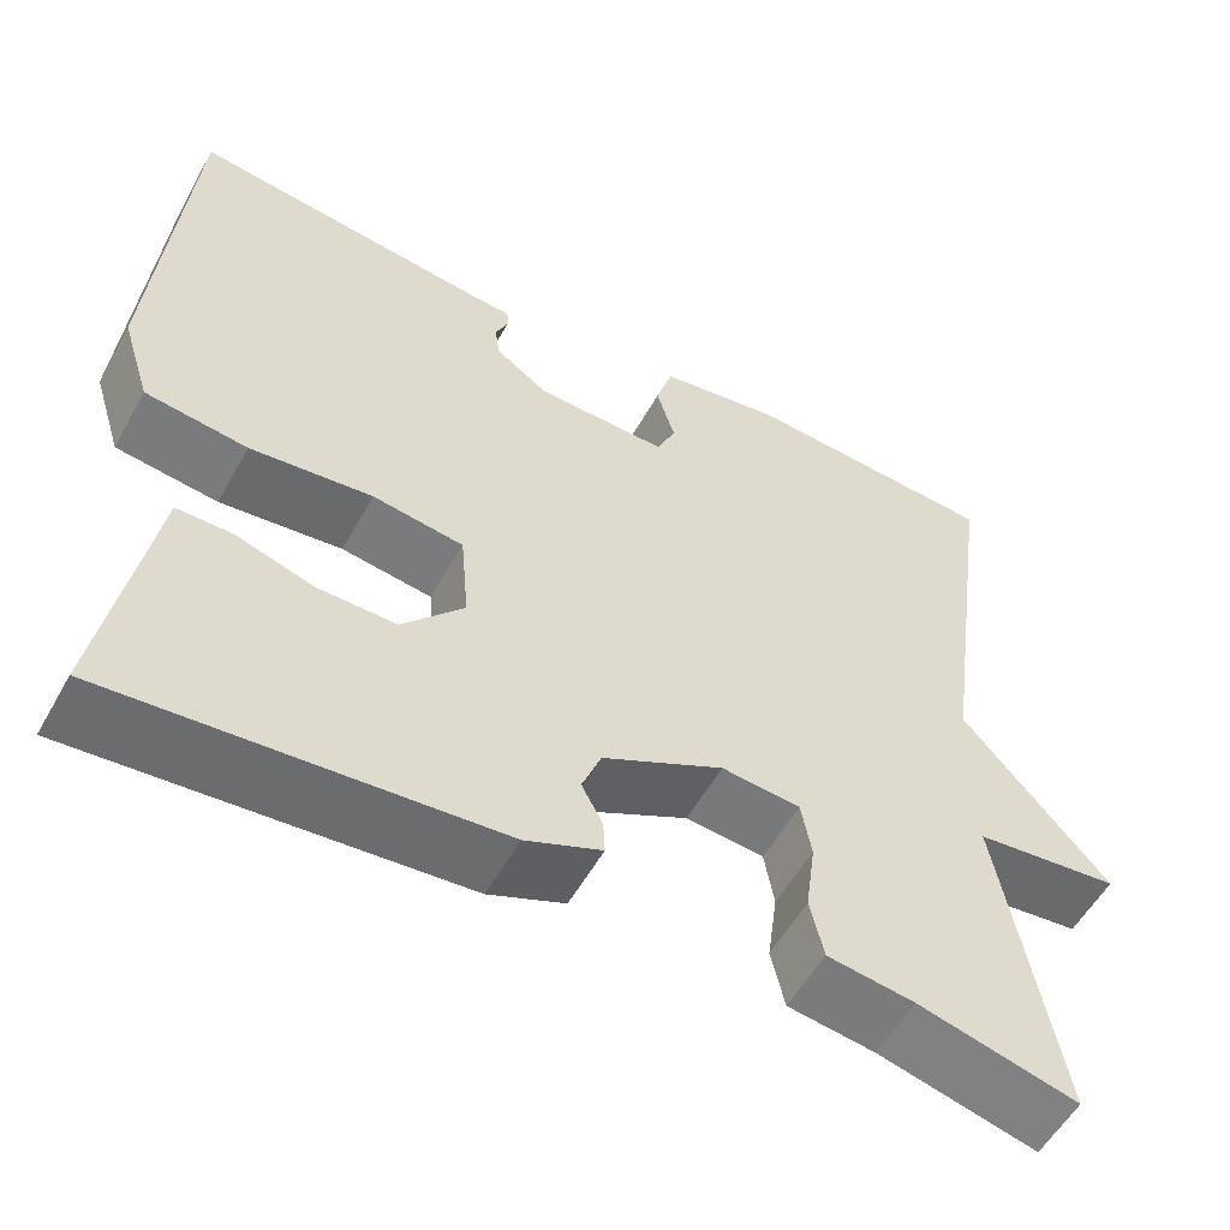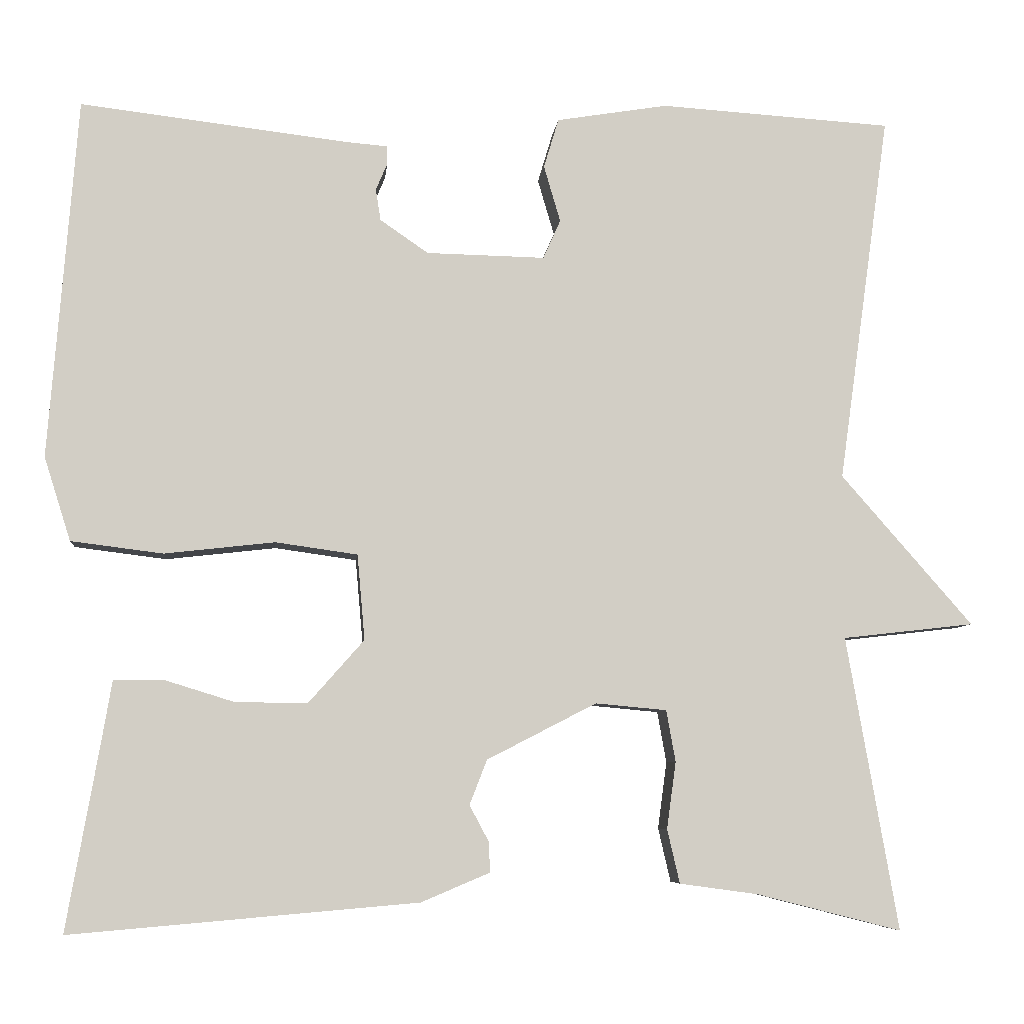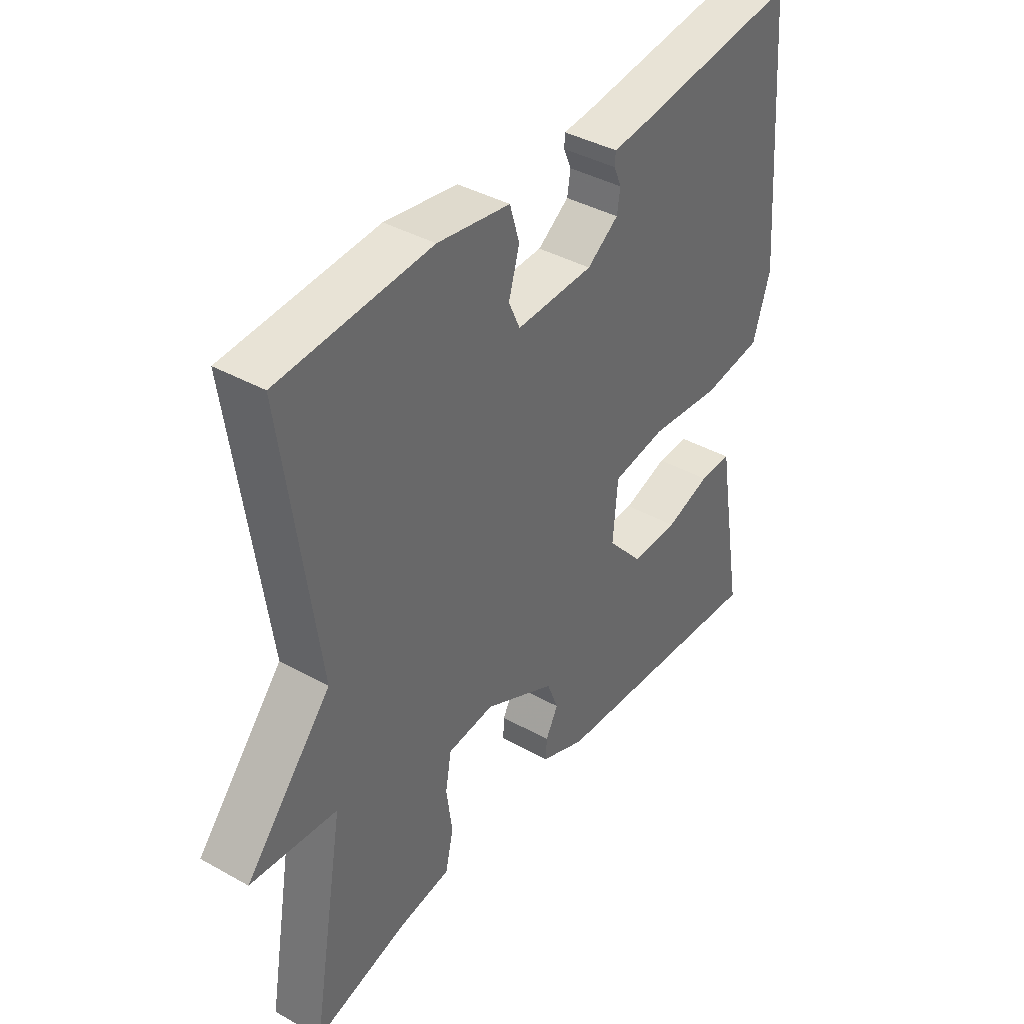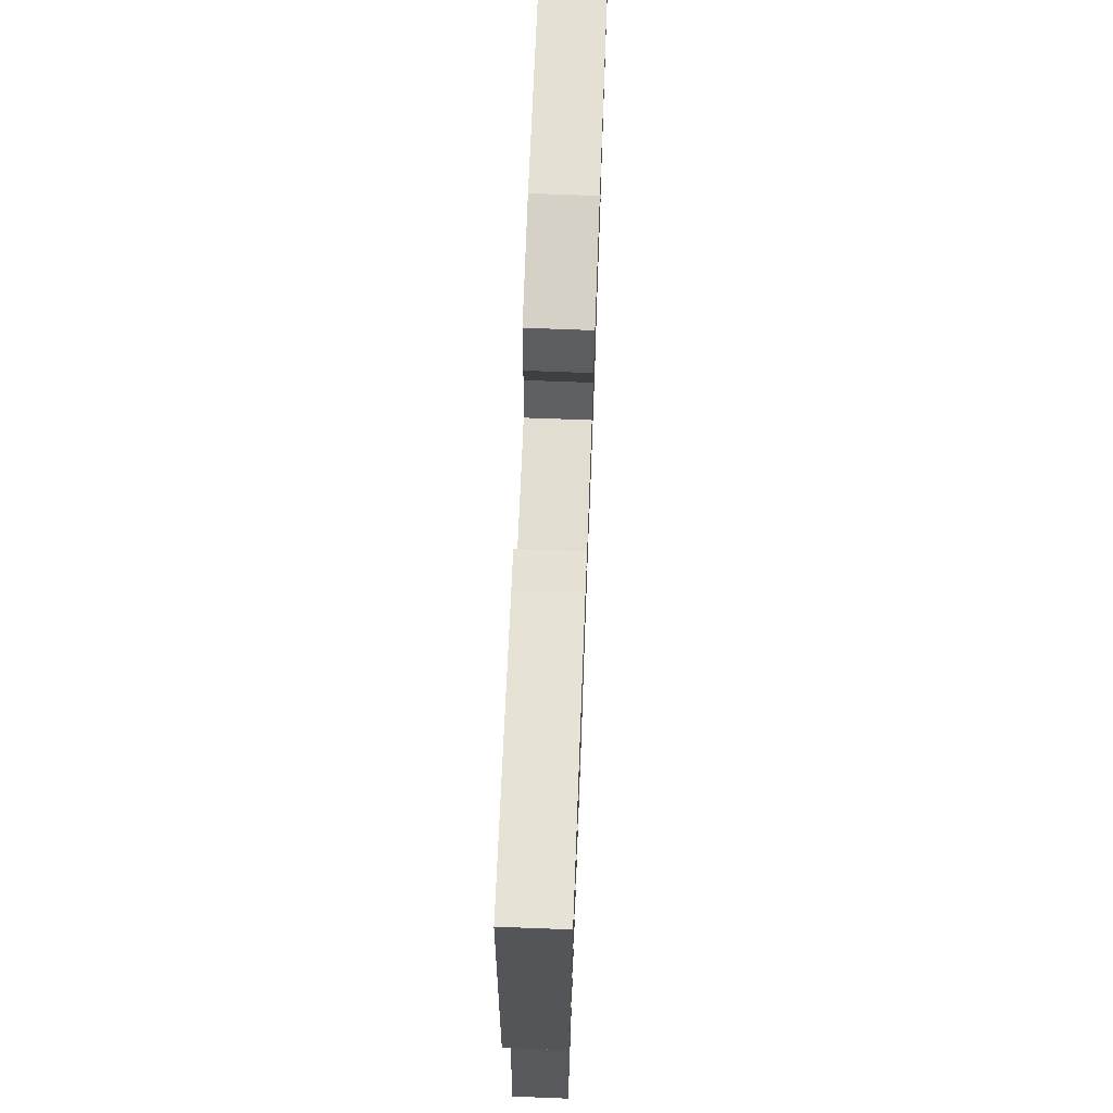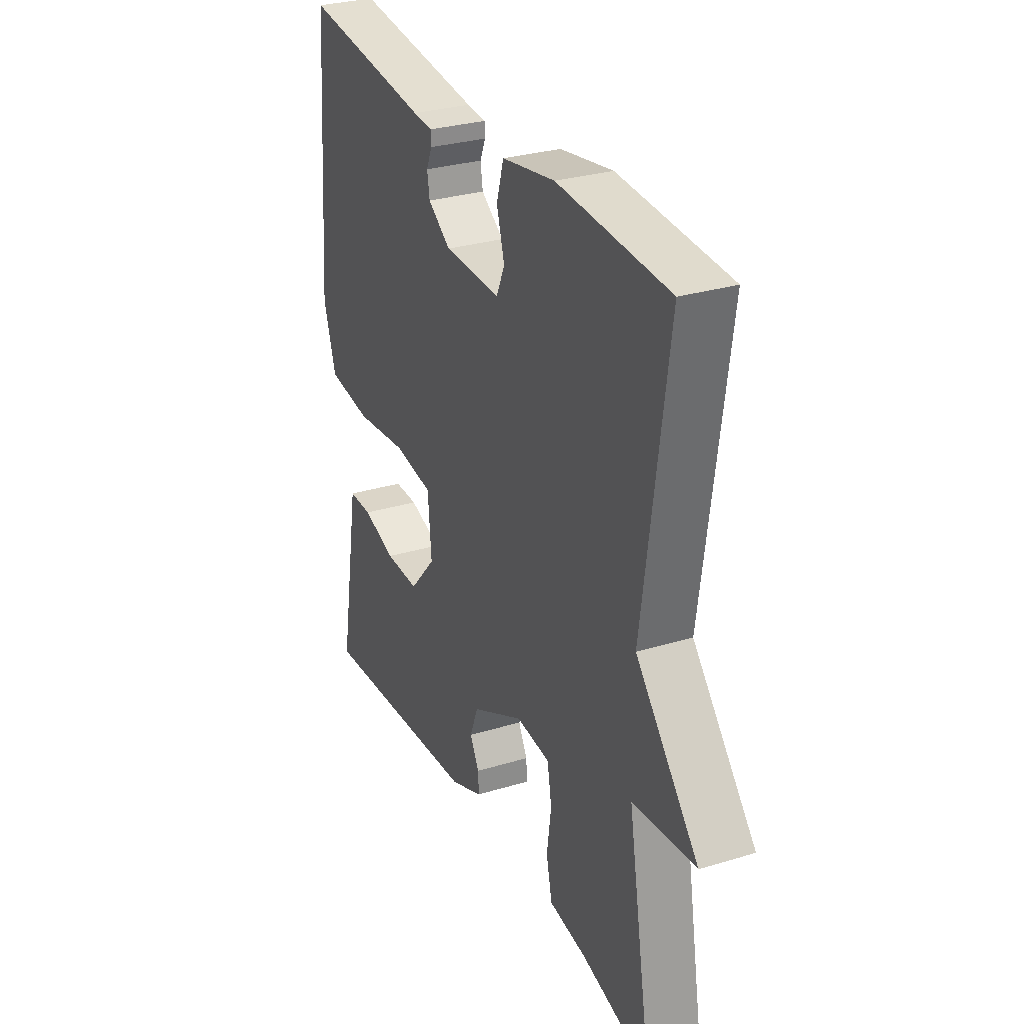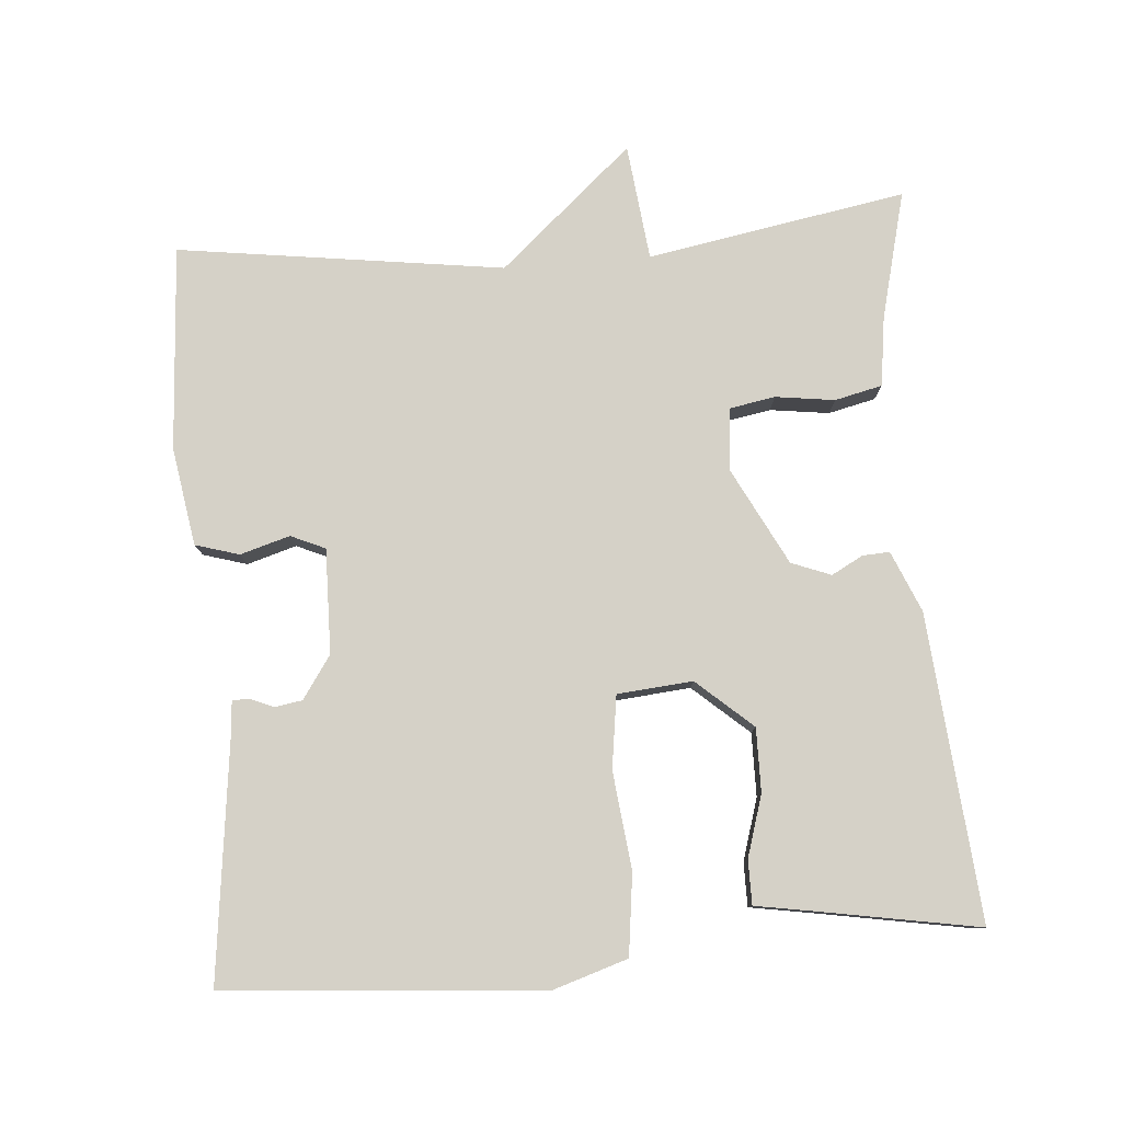
<metadata>
{"format":"obj","ext":"obj","renderer":"f3d","projection":"perspective","resolution":1024,"background":"white","views":[{"elev":-55.7,"azim":151.1,"up":"+Z"},{"elev":-6.7,"azim":174.5,"up":"+Z"},{"elev":39.8,"azim":-55.3,"up":"+Z"},{"elev":69.8,"azim":92.2,"up":"+Z"},{"elev":29.6,"azim":-114.1,"up":"+Z"},{"elev":79.3,"azim":85.4,"up":"+Y"}]}
</metadata>
<code>
v 0.5 0.07 -0.5
v 0.081 0.07 -0.464
v -0.002 0.07 -0.429
v 0 0.07 -0.392
v 0.023 0.07 -0.349
v 0.002 0.07 -0.295
v -0.13 0.07 -0.227
v -0.216 0.07 -0.235
v -0.227 0.07 -0.297
v -0.216 0.07 -0.378
v -0.231 0.07 -0.443
v -0.326 0.07 -0.456
v -0.5 0.07 -0.5
v -0.438 0.07 -0.146
v -0.597 0.07 -0.128
v -0.438 0.07 0.054
v -0.5 0.07 0.5
v -0.22 0.07 0.518
v -0.086 0.07 0.496
v -0.068 0.07 0.436
v -0.088 0.07 0.368
v -0.067 0.07 0.321
v 0.076 0.07 0.324
v 0.134 0.07 0.364
v 0.14 0.07 0.402
v 0.126 0.07 0.435
v 0.127 0.07 0.457
v 0.176 0.07 0.461
v 0.5 0.07 0.5
v 0.534 0.07 0.065
v 0.502 0.07 -0.036
v 0.391 0.07 -0.05
v 0.258 0.07 -0.035
v 0.159 0.07 -0.049
v 0.15 0.07 -0.152
v 0.217 0.07 -0.228
v 0.304 0.07 -0.227
v 0.388 0.07 -0.201
v 0.448 0.07 -0.201
v 0.461 0.07 -0.278
v 0.5 0 -0.5
v 0.081 0 -0.464
v -0.002 0 -0.429
v 0 0 -0.392
v 0.023 0 -0.349
v 0.002 0 -0.295
v -0.13 0 -0.227
v -0.216 0 -0.235
v -0.227 0 -0.297
v -0.216 0 -0.378
v -0.231 0 -0.443
v -0.326 0 -0.456
v -0.5 0 -0.5
v -0.438 0 -0.146
v -0.597 0 -0.128
v -0.438 0 0.054
v -0.5 0 0.5
v -0.22 0 0.518
v -0.086 0 0.496
v -0.068 0 0.436
v -0.088 0 0.368
v -0.067 0 0.321
v 0.076 0 0.324
v 0.134 0 0.364
v 0.14 0 0.402
v 0.126 0 0.435
v 0.127 0 0.457
v 0.176 0 0.461
v 0.5 0 0.5
v 0.534 0 0.065
v 0.502 0 -0.036
v 0.391 0 -0.05
v 0.258 0 -0.035
v 0.159 0 -0.049
v 0.15 0 -0.152
v 0.217 0 -0.228
v 0.304 0 -0.227
v 0.388 0 -0.201
v 0.448 0 -0.201
v 0.461 0 -0.278
f 37 38 39 40
f 3 4 5
f 2 3 5
f 1 2 5
f 40 1 5
f 37 40 5
f 36 37 5
f 35 36 5 6
f 34 35 6 7
f 31 32 33
f 30 31 33
f 29 30 33
f 28 29 33
f 28 33 34
f 25 26 27 28
f 24 25 28 34
f 34 7 8
f 24 34 8
f 23 24 8
f 19 20 21
f 18 19 21
f 17 18 21
f 16 17 21
f 16 21 22
f 15 16 22
f 14 15 22
f 12 13 14 22
f 9 10 11 12
f 8 9 12
f 8 12 22
f 8 22 23
f 80 79 78 77
f 45 44 43
f 45 43 42
f 45 42 41
f 45 41 80
f 45 80 77
f 45 77 76
f 46 45 76 75
f 47 46 75 74
f 73 72 71
f 73 71 70
f 73 70 69
f 73 69 68
f 74 73 68
f 68 67 66 65
f 74 68 65 64
f 48 47 74
f 48 74 64
f 48 64 63
f 61 60 59
f 61 59 58
f 61 58 57
f 61 57 56
f 62 61 56
f 62 56 55
f 62 55 54
f 62 54 53 52
f 52 51 50 49
f 52 49 48
f 62 52 48
f 63 62 48
f 1 41 42 2
f 2 42 43 3
f 3 43 44 4
f 4 44 45 5
f 5 45 46 6
f 6 46 47 7
f 7 47 48 8
f 8 48 49 9
f 9 49 50 10
f 10 50 51 11
f 11 51 52 12
f 12 52 53 13
f 13 53 54 14
f 14 54 55 15
f 15 55 56 16
f 16 56 57 17
f 17 57 58 18
f 18 58 59 19
f 19 59 60 20
f 20 60 61 21
f 21 61 62 22
f 22 62 63 23
f 23 63 64 24
f 24 64 65 25
f 25 65 66 26
f 26 66 67 27
f 27 67 68 28
f 28 68 69 29
f 29 69 70 30
f 30 70 71 31
f 31 71 72 32
f 32 72 73 33
f 33 73 74 34
f 34 74 75 35
f 35 75 76 36
f 36 76 77 37
f 37 77 78 38
f 38 78 79 39
f 39 79 80 40
f 40 80 41 1

</code>
